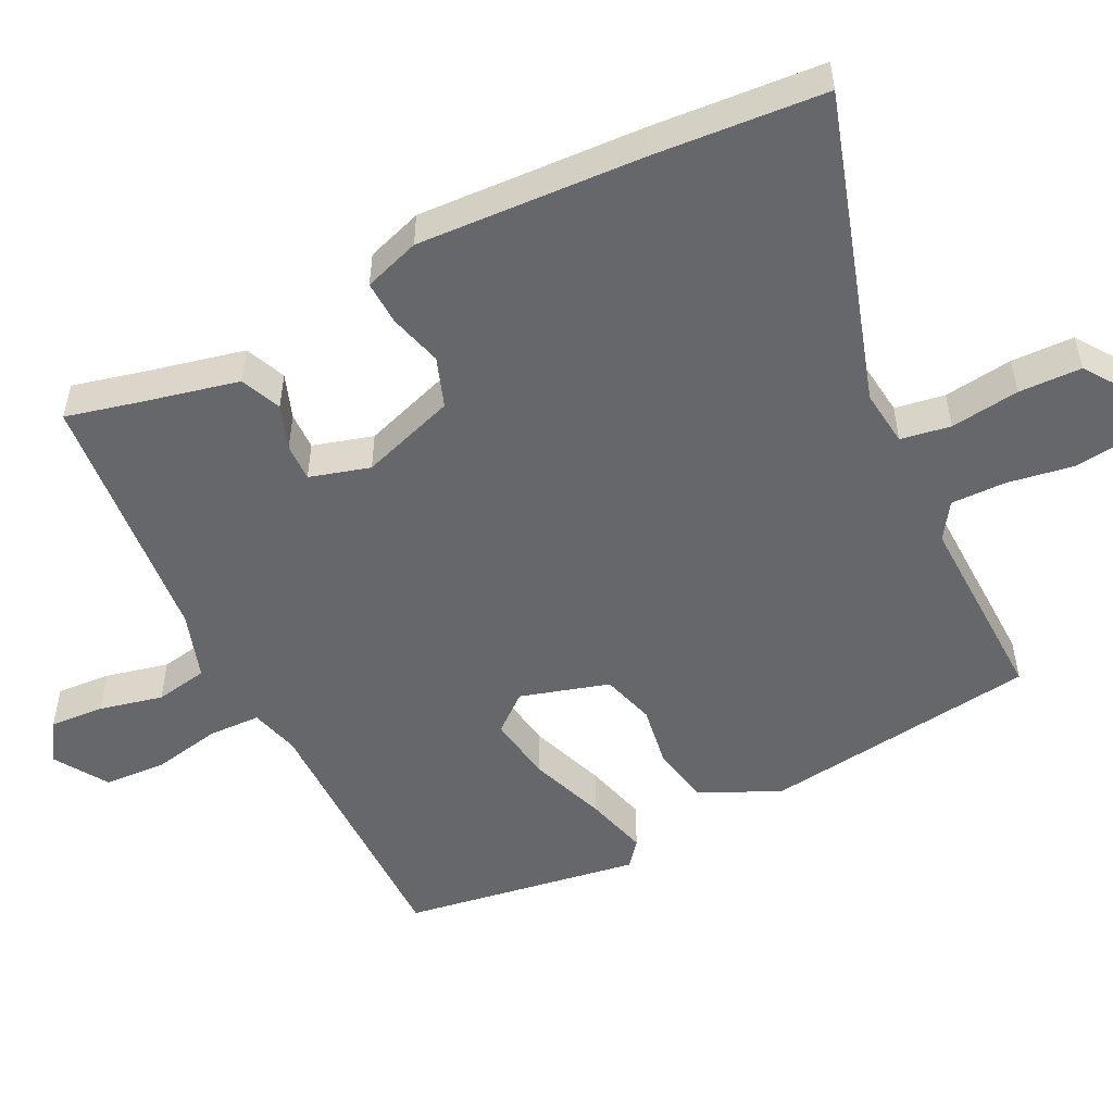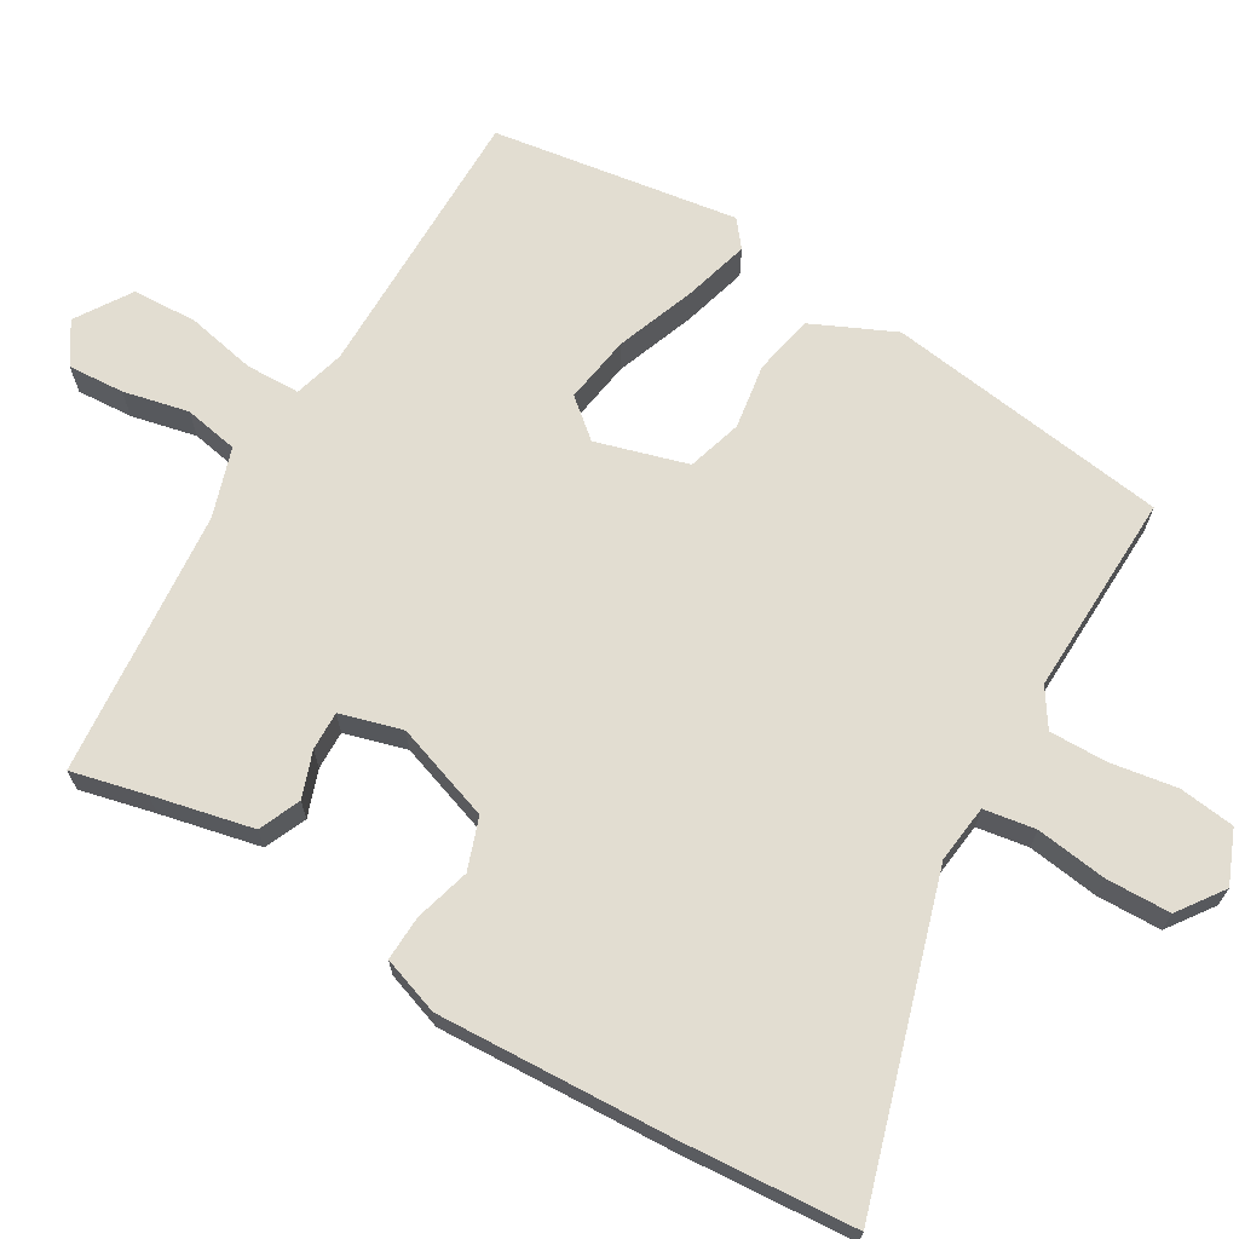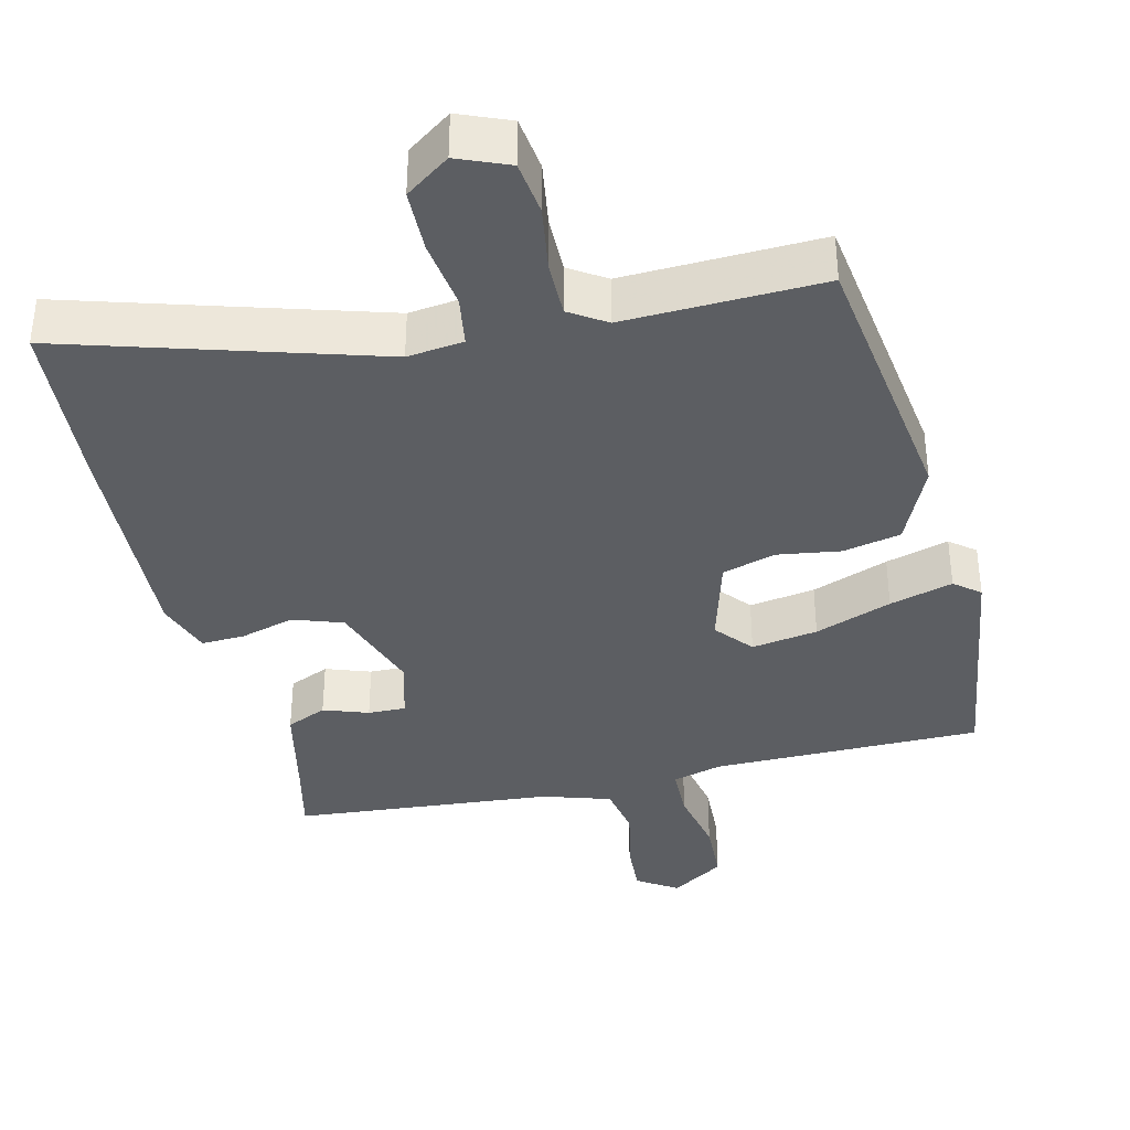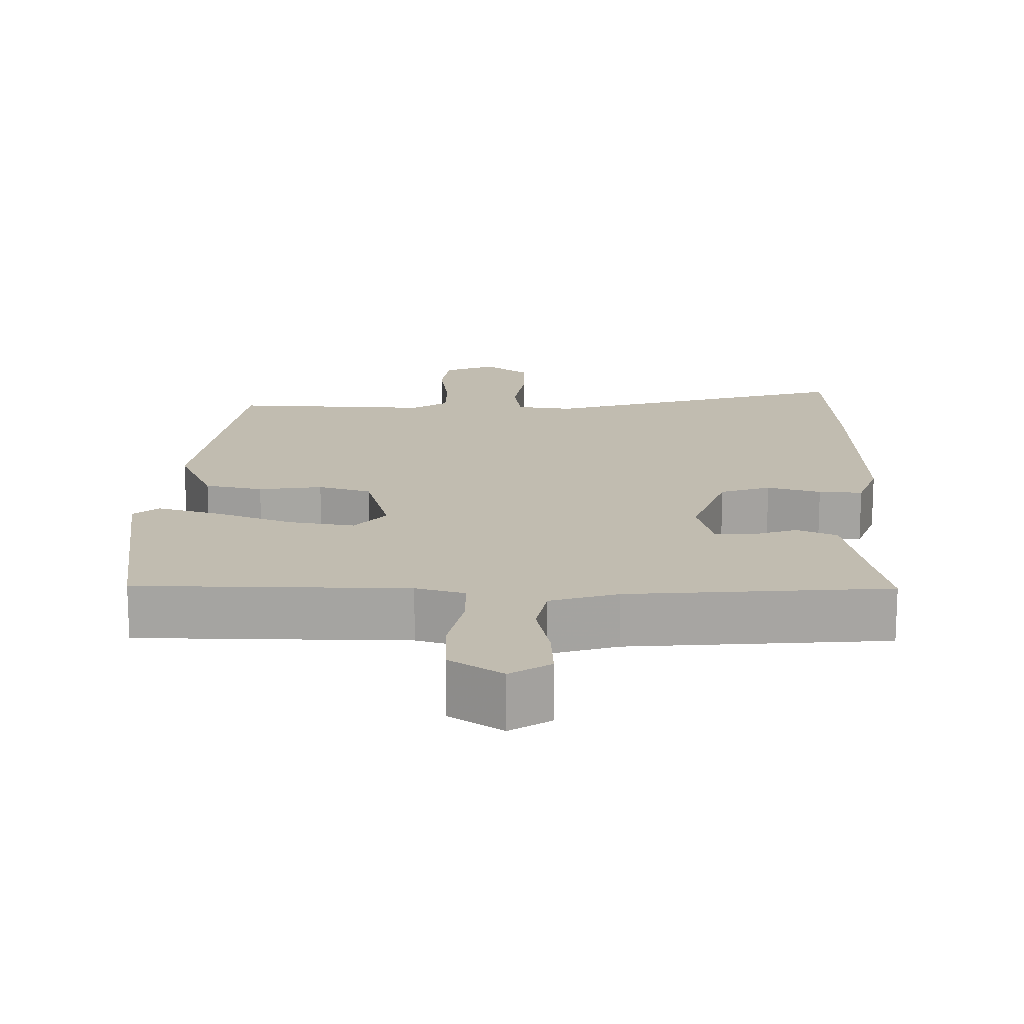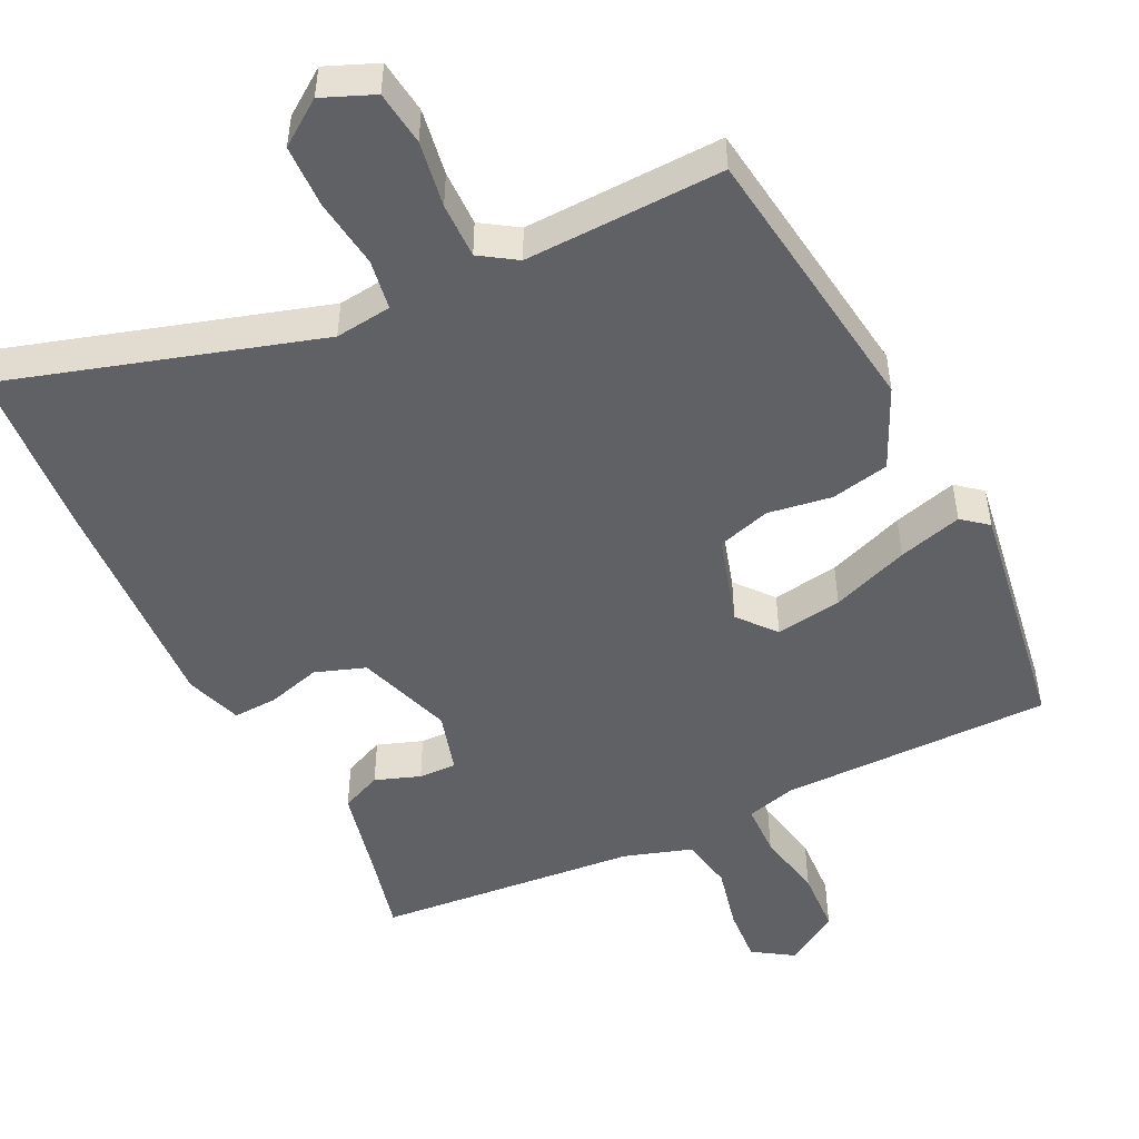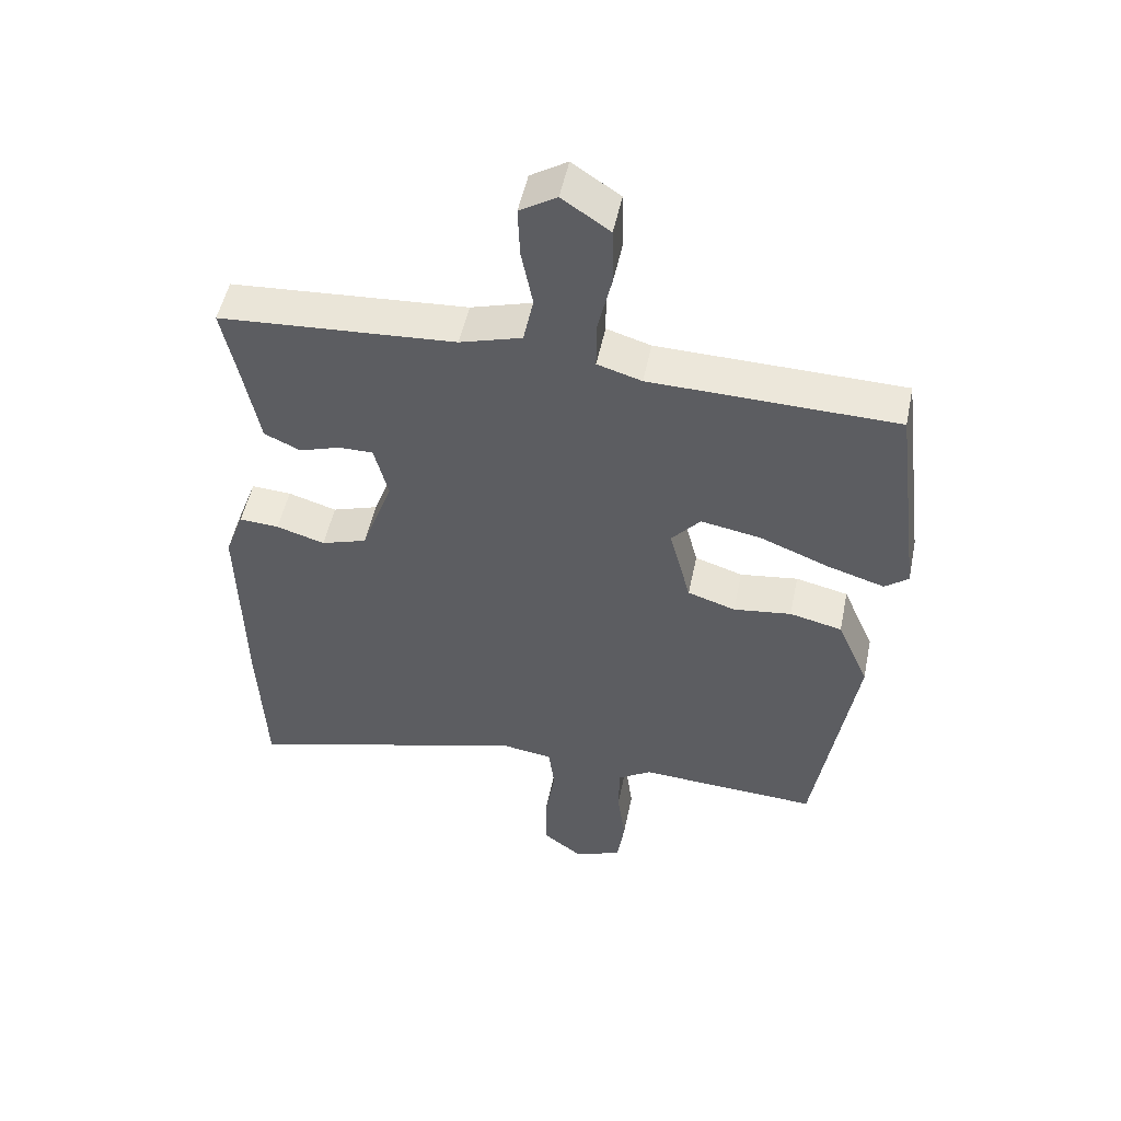
<metadata>
{"format":"obj","ext":"obj","renderer":"f3d","projection":"perspective","resolution":1024,"background":"white","views":[{"elev":-52.2,"azim":114.8,"up":"+Y"},{"elev":68.5,"azim":119.2,"up":"+Y"},{"elev":-37.7,"azim":-167.7,"up":"+Y"},{"elev":16.4,"azim":0.1,"up":"+Y"},{"elev":-49.9,"azim":-155.4,"up":"+Y"},{"elev":50.6,"azim":-168.4,"up":"+Z"}]}
</metadata>
<code>
v 0.507 0.07 -0.351
v 0.496 0.07 -0.581
v 0.074 0.07 -0.464
v -0.002 0.07 -0.475
v -0.011 0.07 -0.543
v 0.004 0.07 -0.636
v 0.004 0.07 -0.721
v -0.055 0.07 -0.765
v -0.125 0.07 -0.738
v -0.136 0.07 -0.665
v -0.124 0.07 -0.576
v -0.125 0.07 -0.501
v -0.175 0.07 -0.47
v -0.442 0.07 -0.485
v -0.503 0.07 -0.113
v -0.456 0.07 -0.004
v -0.378 0.07 0.014
v -0.292 0.07 0.003
v -0.221 0.07 0.026
v -0.189 0.07 0.147
v -0.232 0.07 0.196
v -0.321 0.07 0.18
v -0.424 0.07 0.139
v -0.509 0.07 0.113
v -0.544 0.07 0.14
v -0.503 0.07 0.463
v -0.138 0.07 0.472
v -0.072 0.07 0.492
v -0.072 0.07 0.563
v -0.093 0.07 0.654
v -0.091 0.07 0.739
v -0.02 0.07 0.787
v 0.035 0.07 0.753
v 0.032 0.07 0.679
v 0.015 0.07 0.593
v 0.03 0.07 0.522
v 0.122 0.07 0.495
v 0.474 0.07 0.472
v 0.453 0.07 0.373
v 0.427 0.07 0.241
v 0.373 0.07 0.216
v 0.312 0.07 0.236
v 0.261 0.07 0.236
v 0.24 0.07 0.154
v 0.287 0.07 0.027
v 0.355 0.07 0.005
v 0.427 0.07 0.027
v 0.486 0.07 0.031
v 0.514 0.07 -0.044
v 0.507 0 -0.351
v 0.496 0 -0.581
v 0.074 0 -0.464
v -0.002 0 -0.475
v -0.011 0 -0.543
v 0.004 0 -0.636
v 0.004 0 -0.721
v -0.055 0 -0.765
v -0.125 0 -0.738
v -0.136 0 -0.665
v -0.124 0 -0.576
v -0.125 0 -0.501
v -0.175 0 -0.47
v -0.442 0 -0.485
v -0.503 0 -0.113
v -0.456 0 -0.004
v -0.378 0 0.014
v -0.292 0 0.003
v -0.221 0 0.026
v -0.189 0 0.147
v -0.232 0 0.196
v -0.321 0 0.18
v -0.424 0 0.139
v -0.509 0 0.113
v -0.544 0 0.14
v -0.503 0 0.463
v -0.138 0 0.472
v -0.072 0 0.492
v -0.072 0 0.563
v -0.093 0 0.654
v -0.091 0 0.739
v -0.02 0 0.787
v 0.035 0 0.753
v 0.032 0 0.679
v 0.015 0 0.593
v 0.03 0 0.522
v 0.122 0 0.495
v 0.474 0 0.472
v 0.453 0 0.373
v 0.427 0 0.241
v 0.373 0 0.216
v 0.312 0 0.236
v 0.261 0 0.236
v 0.24 0 0.154
v 0.287 0 0.027
v 0.355 0 0.005
v 0.427 0 0.027
v 0.486 0 0.031
v 0.514 0 -0.044
f 1 2 3
f 49 1 3
f 48 49 3
f 47 48 3
f 46 47 3
f 45 46 3 4
f 44 45 4
f 43 44 4
f 39 40 41 42
f 39 42 43
f 38 39 43
f 37 38 43
f 36 37 43 4
f 33 34 35
f 32 33 35
f 31 32 35
f 30 31 35
f 29 30 35
f 36 4 5
f 35 36 5
f 29 35 5
f 28 29 5
f 25 26 27
f 24 25 27
f 23 24 27
f 22 23 27
f 21 22 27 28
f 20 21 28
f 19 20 28 5
f 16 17 18
f 15 16 18
f 14 15 18
f 13 14 18
f 18 19 5
f 13 18 5
f 12 13 5
f 9 10 11
f 8 9 11
f 7 8 11
f 6 7 11
f 5 6 11
f 5 11 12
f 52 51 50
f 52 50 98
f 52 98 97
f 52 97 96
f 52 96 95
f 53 52 95 94
f 53 94 93
f 53 93 92
f 91 90 89 88
f 92 91 88
f 92 88 87
f 92 87 86
f 53 92 86 85
f 84 83 82
f 84 82 81
f 84 81 80
f 84 80 79
f 84 79 78
f 54 53 85
f 54 85 84
f 54 84 78
f 54 78 77
f 76 75 74
f 76 74 73
f 76 73 72
f 76 72 71
f 77 76 71 70
f 77 70 69
f 54 77 69 68
f 67 66 65
f 67 65 64
f 67 64 63
f 67 63 62
f 54 68 67
f 54 67 62
f 54 62 61
f 60 59 58
f 60 58 57
f 60 57 56
f 60 56 55
f 60 55 54
f 61 60 54
f 1 50 51 2
f 2 51 52 3
f 3 52 53 4
f 4 53 54 5
f 5 54 55 6
f 6 55 56 7
f 7 56 57 8
f 8 57 58 9
f 9 58 59 10
f 10 59 60 11
f 11 60 61 12
f 12 61 62 13
f 13 62 63 14
f 14 63 64 15
f 15 64 65 16
f 16 65 66 17
f 17 66 67 18
f 18 67 68 19
f 19 68 69 20
f 20 69 70 21
f 21 70 71 22
f 22 71 72 23
f 23 72 73 24
f 24 73 74 25
f 25 74 75 26
f 26 75 76 27
f 27 76 77 28
f 28 77 78 29
f 29 78 79 30
f 30 79 80 31
f 31 80 81 32
f 32 81 82 33
f 33 82 83 34
f 34 83 84 35
f 35 84 85 36
f 36 85 86 37
f 37 86 87 38
f 38 87 88 39
f 39 88 89 40
f 40 89 90 41
f 41 90 91 42
f 42 91 92 43
f 43 92 93 44
f 44 93 94 45
f 45 94 95 46
f 46 95 96 47
f 47 96 97 48
f 48 97 98 49
f 49 98 50 1

</code>
